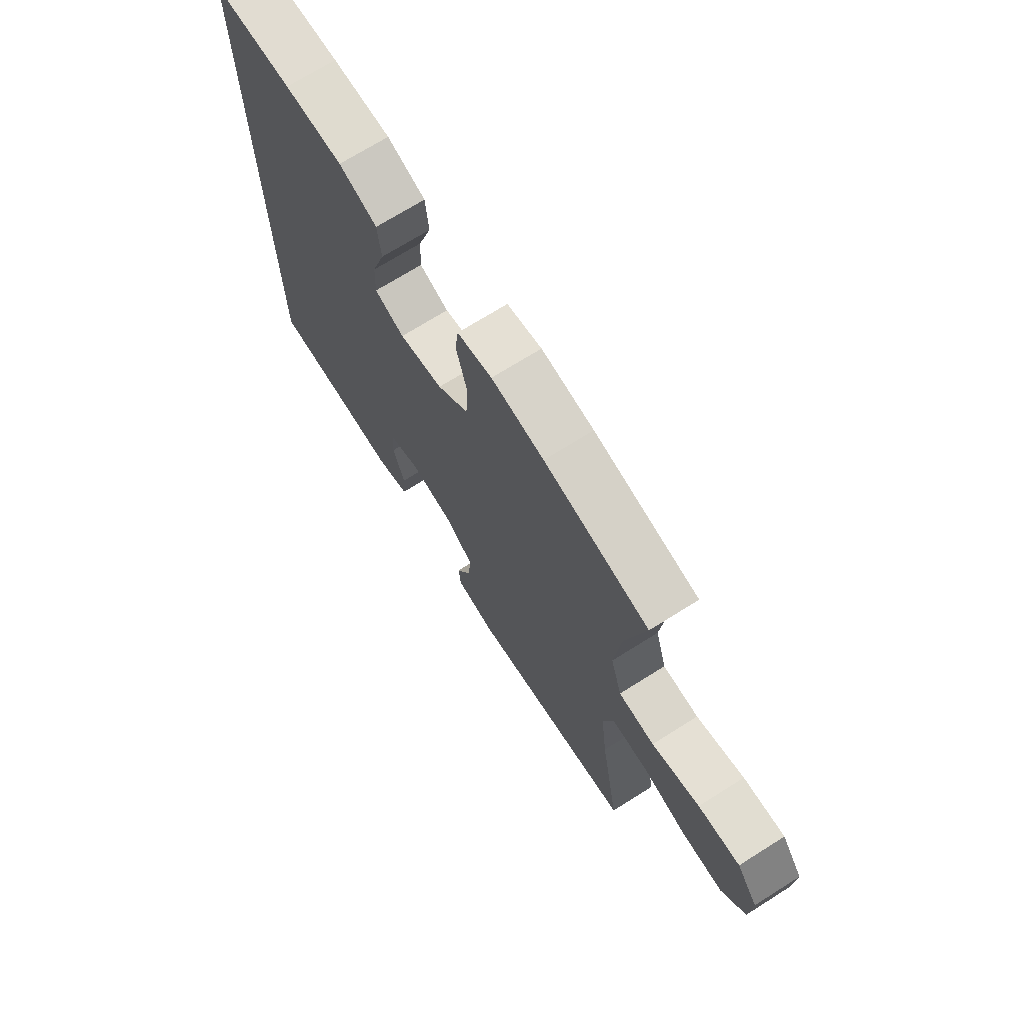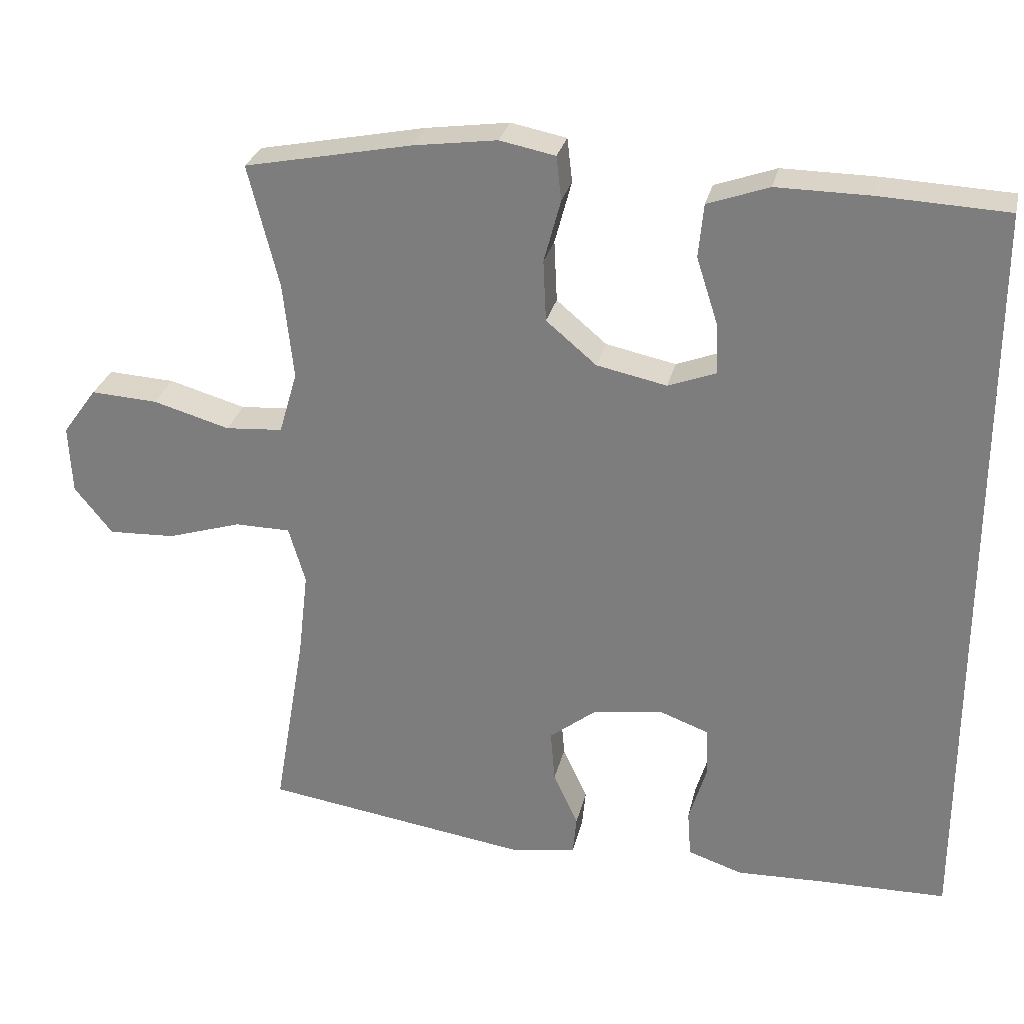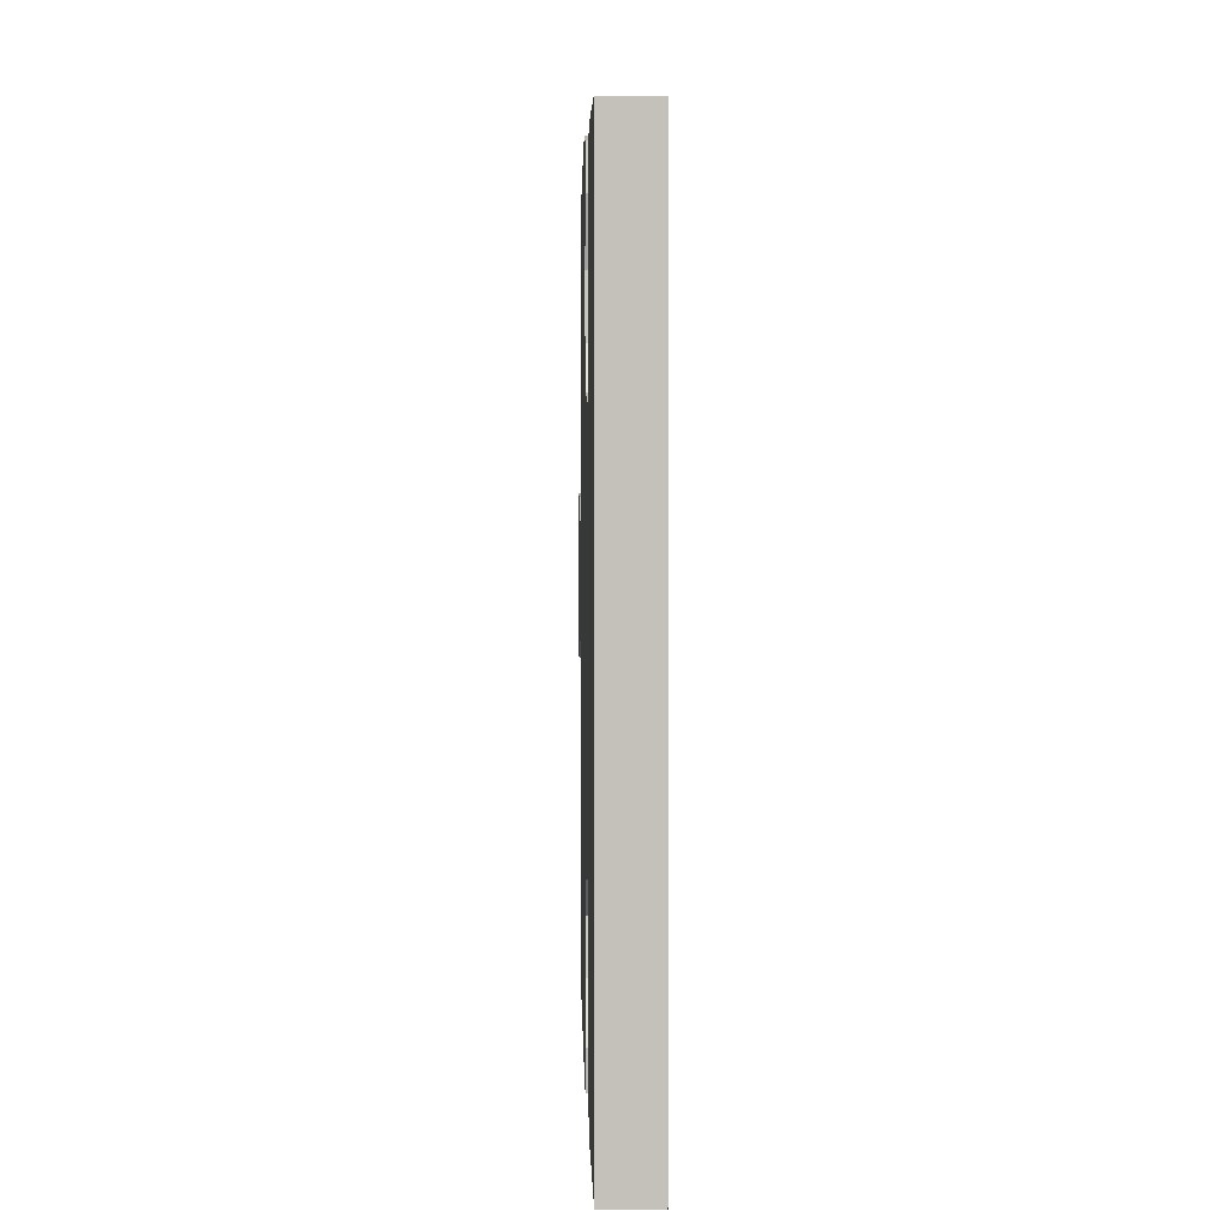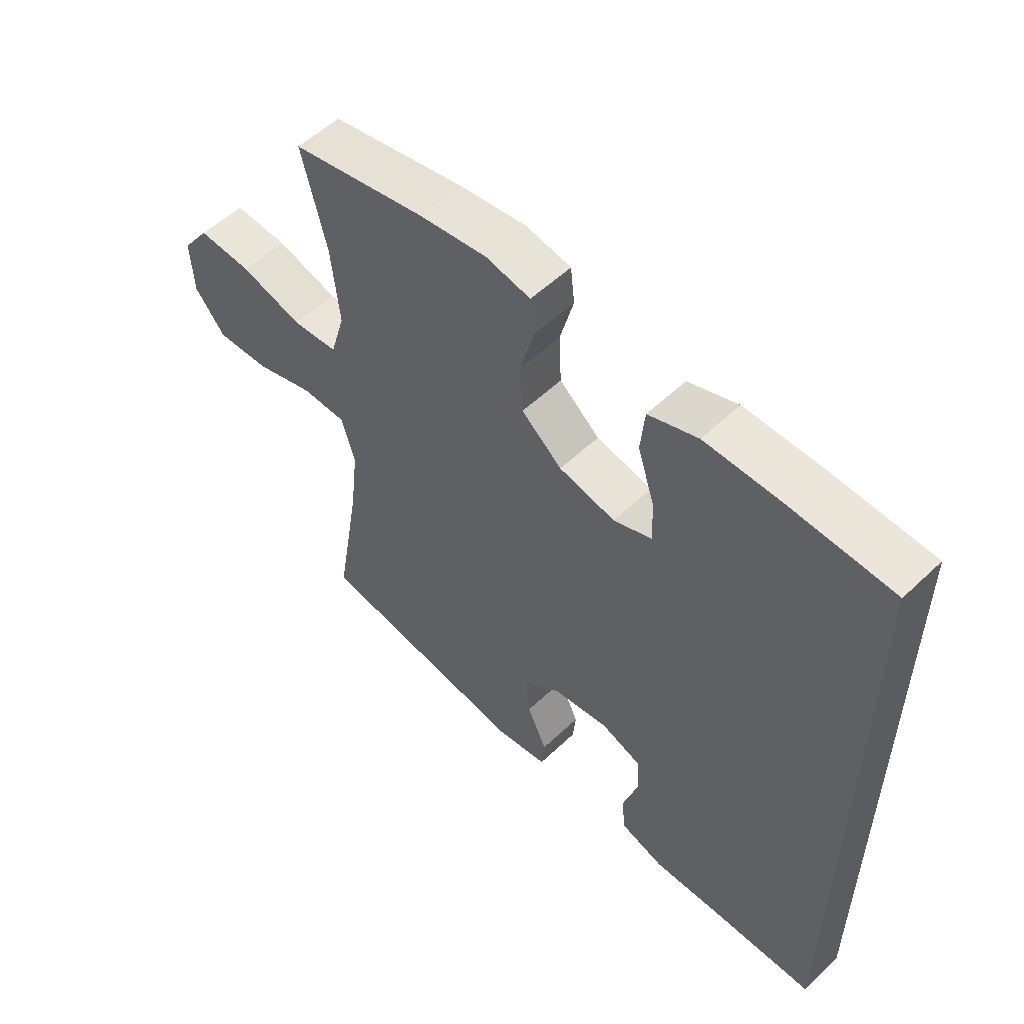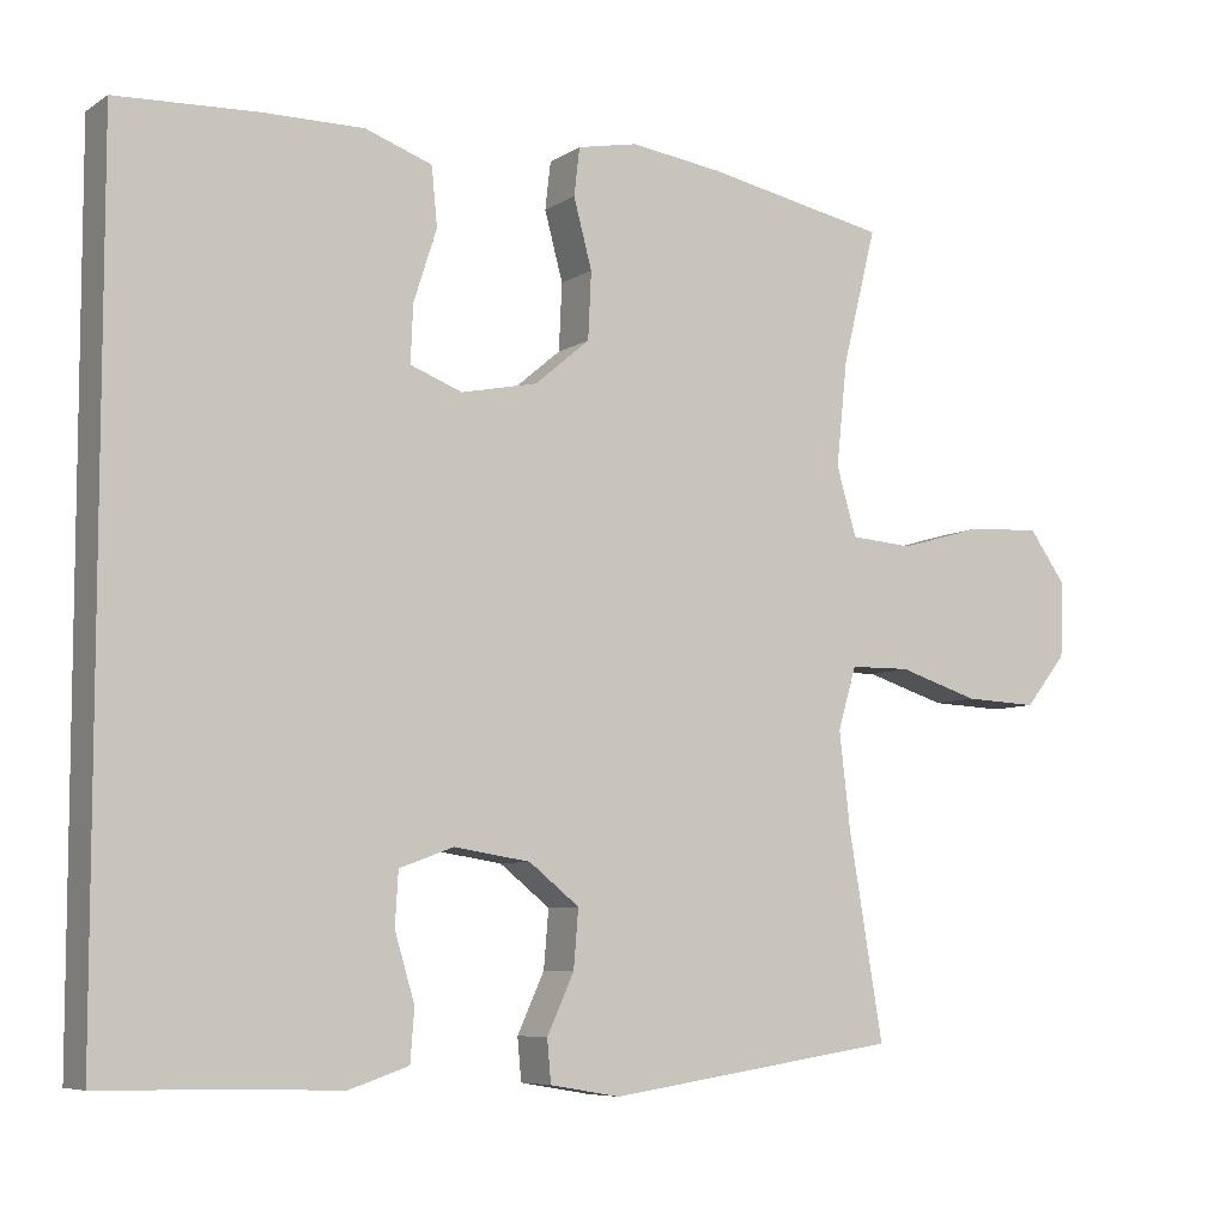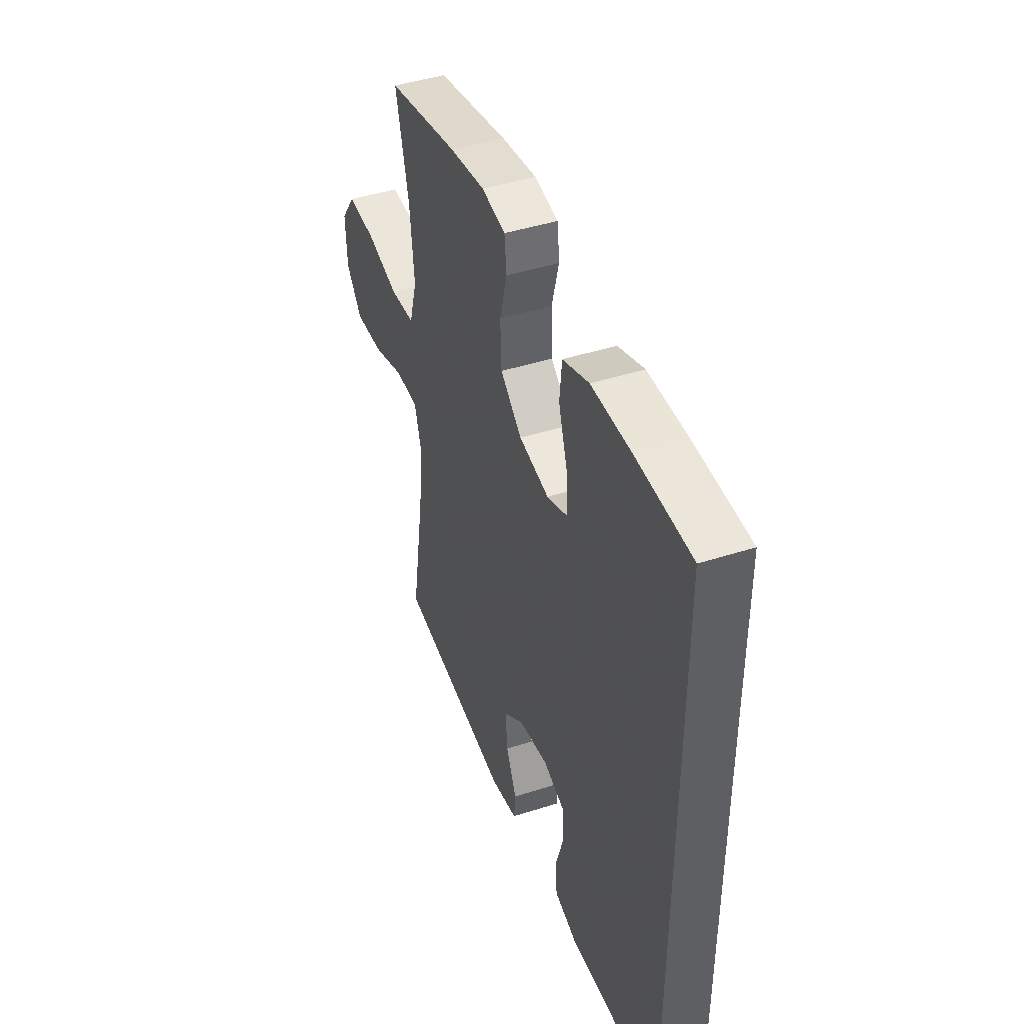
<metadata>
{"format":"obj","ext":"obj","renderer":"f3d","projection":"perspective","resolution":1024,"background":"white","views":[{"elev":70.8,"azim":-122.2,"up":"+Z"},{"elev":28.4,"azim":12.8,"up":"+Z"},{"elev":2.7,"azim":88.6,"up":"+Z"},{"elev":54.7,"azim":45.0,"up":"+Z"},{"elev":-6.9,"azim":149.7,"up":"+Z"},{"elev":43.8,"azim":69.2,"up":"+Z"}]}
</metadata>
<code>
v 0.5 0.07 -0.532
v 0.321 0.07 -0.535
v 0.206 0.07 -0.539
v 0.131 0.07 -0.514
v 0.126 0.07 -0.449
v 0.151 0.07 -0.366
v 0.147 0.07 -0.3
v 0.079 0.07 -0.275
v -0.017 0.07 -0.29
v -0.08 0.07 -0.34
v -0.074 0.07 -0.412
v -0.04 0.07 -0.486
v -0.045 0.07 -0.539
v -0.133 0.07 -0.554
v -0.5 0.07 -0.5
v -0.457 0.07 -0.245
v -0.443 0.07 -0.124
v -0.466 0.07 -0.046
v -0.542 0.07 -0.045
v -0.644 0.07 -0.077
v -0.736 0.07 -0.081
v -0.788 0.07 -0.016
v -0.792 0.07 0.078
v -0.745 0.07 0.143
v -0.653 0.07 0.138
v -0.548 0.07 0.108
v -0.469 0.07 0.114
v -0.444 0.07 0.2
v -0.458 0.07 0.332
v -0.5 0.07 0.5
v -0.271 0.07 0.546
v -0.156 0.07 0.562
v -0.08 0.07 0.547
v -0.073 0.07 0.487
v -0.096 0.07 0.401
v -0.092 0.07 0.317
v -0.023 0.07 0.259
v 0.073 0.07 0.239
v 0.138 0.07 0.264
v 0.135 0.07 0.335
v 0.106 0.07 0.425
v 0.113 0.07 0.498
v 0.197 0.07 0.528
v 0.325 0.07 0.527
v 0.5 0.07 0.519
v 0.5 0 -0.532
v 0.321 0 -0.535
v 0.206 0 -0.539
v 0.131 0 -0.514
v 0.126 0 -0.449
v 0.151 0 -0.366
v 0.147 0 -0.3
v 0.079 0 -0.275
v -0.017 0 -0.29
v -0.08 0 -0.34
v -0.074 0 -0.412
v -0.04 0 -0.486
v -0.045 0 -0.539
v -0.133 0 -0.554
v -0.5 0 -0.5
v -0.457 0 -0.245
v -0.443 0 -0.124
v -0.466 0 -0.046
v -0.542 0 -0.045
v -0.644 0 -0.077
v -0.736 0 -0.081
v -0.788 0 -0.016
v -0.792 0 0.078
v -0.745 0 0.143
v -0.653 0 0.138
v -0.548 0 0.108
v -0.469 0 0.114
v -0.444 0 0.2
v -0.458 0 0.332
v -0.5 0 0.5
v -0.271 0 0.546
v -0.156 0 0.562
v -0.08 0 0.547
v -0.073 0 0.487
v -0.096 0 0.401
v -0.092 0 0.317
v -0.023 0 0.259
v 0.073 0 0.239
v 0.138 0 0.264
v 0.135 0 0.335
v 0.106 0 0.425
v 0.113 0 0.498
v 0.197 0 0.528
v 0.325 0 0.527
v 0.5 0 0.519
f 44 45 1
f 43 44 1
f 42 43 1
f 41 42 1
f 40 41 1
f 39 40 1 2
f 38 39 2 3
f 33 34 35
f 32 33 35
f 31 32 35
f 30 31 35
f 29 30 35
f 28 29 35 36
f 27 28 36 37
f 24 25 26
f 23 24 26
f 22 23 26
f 21 22 26
f 20 21 26
f 19 20 26
f 18 19 26 27
f 27 37 38
f 18 27 38
f 17 18 38
f 14 15 16
f 13 14 16
f 12 13 16
f 11 12 16
f 10 11 16 17
f 3 4 5 6
f 3 6 7
f 38 3 7
f 9 10 17 38
f 8 9 38
f 7 8 38
f 46 90 89
f 46 89 88
f 46 88 87
f 46 87 86
f 46 86 85
f 47 46 85 84
f 48 47 84 83
f 80 79 78
f 80 78 77
f 80 77 76
f 80 76 75
f 80 75 74
f 81 80 74 73
f 82 81 73 72
f 71 70 69
f 71 69 68
f 71 68 67
f 71 67 66
f 71 66 65
f 71 65 64
f 72 71 64 63
f 83 82 72
f 83 72 63
f 83 63 62
f 61 60 59
f 61 59 58
f 61 58 57
f 61 57 56
f 62 61 56 55
f 51 50 49 48
f 52 51 48
f 52 48 83
f 83 62 55 54
f 83 54 53
f 83 53 52
f 1 46 47 2
f 2 47 48 3
f 3 48 49 4
f 4 49 50 5
f 5 50 51 6
f 6 51 52 7
f 7 52 53 8
f 8 53 54 9
f 9 54 55 10
f 10 55 56 11
f 11 56 57 12
f 12 57 58 13
f 13 58 59 14
f 14 59 60 15
f 15 60 61 16
f 16 61 62 17
f 17 62 63 18
f 18 63 64 19
f 19 64 65 20
f 20 65 66 21
f 21 66 67 22
f 22 67 68 23
f 23 68 69 24
f 24 69 70 25
f 25 70 71 26
f 26 71 72 27
f 27 72 73 28
f 28 73 74 29
f 29 74 75 30
f 30 75 76 31
f 31 76 77 32
f 32 77 78 33
f 33 78 79 34
f 34 79 80 35
f 35 80 81 36
f 36 81 82 37
f 37 82 83 38
f 38 83 84 39
f 39 84 85 40
f 40 85 86 41
f 41 86 87 42
f 42 87 88 43
f 43 88 89 44
f 44 89 90 45
f 45 90 46 1

</code>
